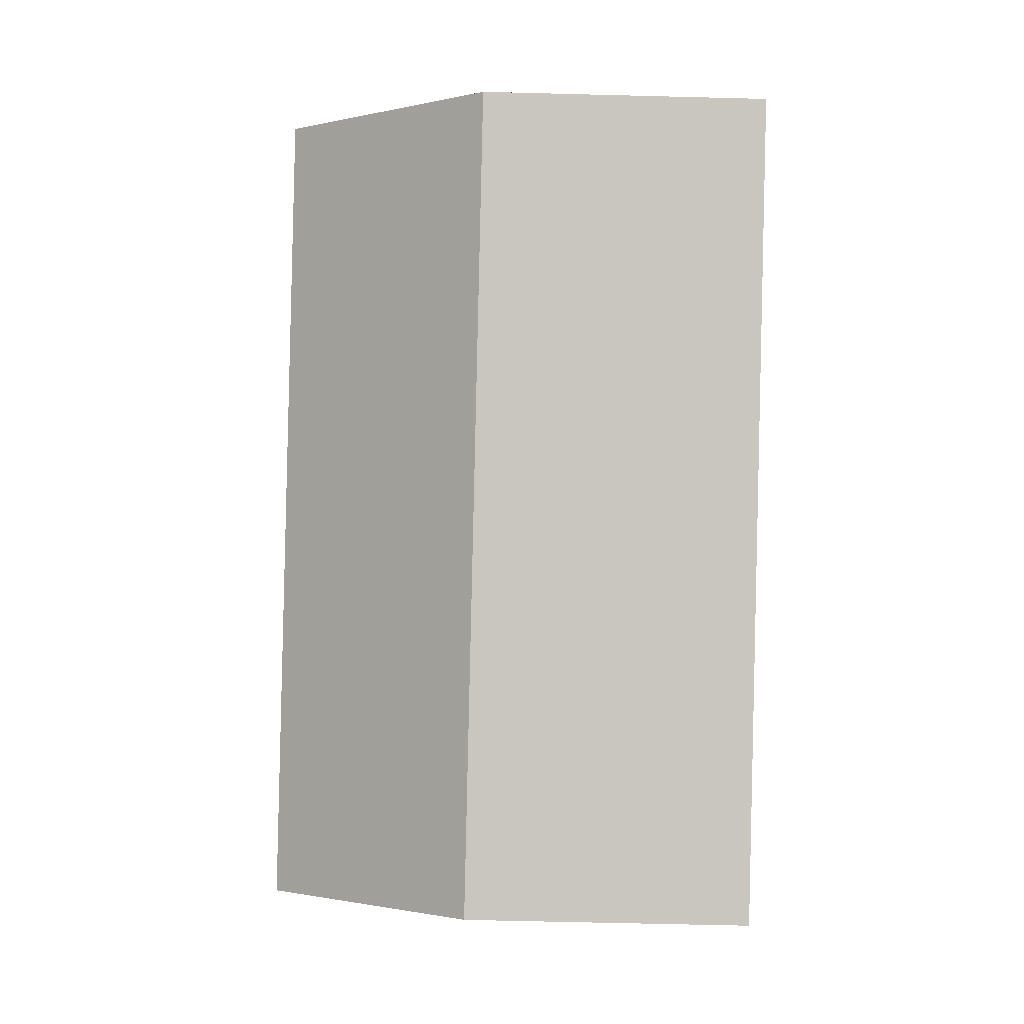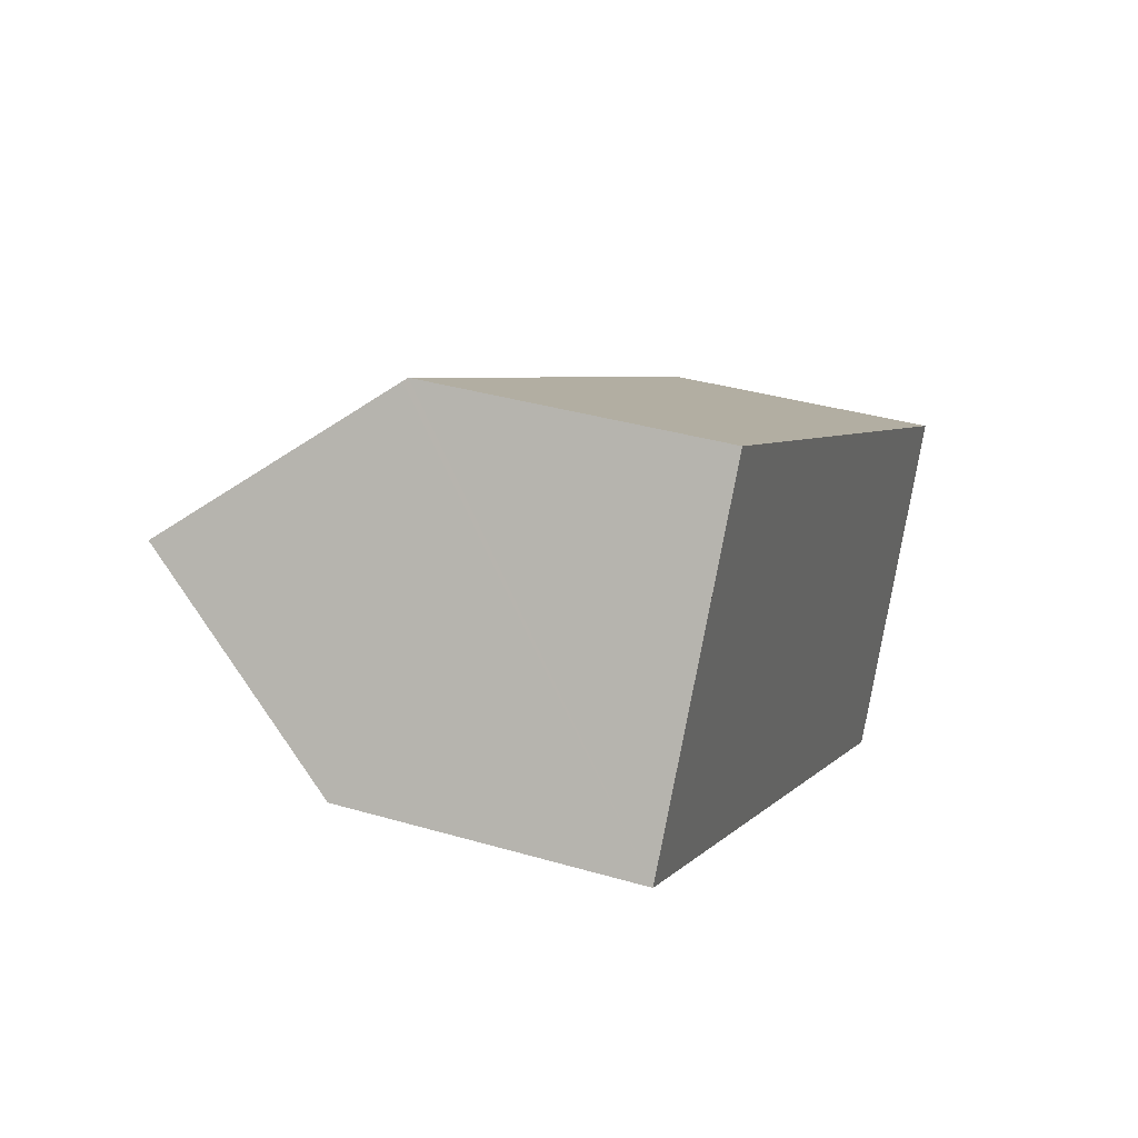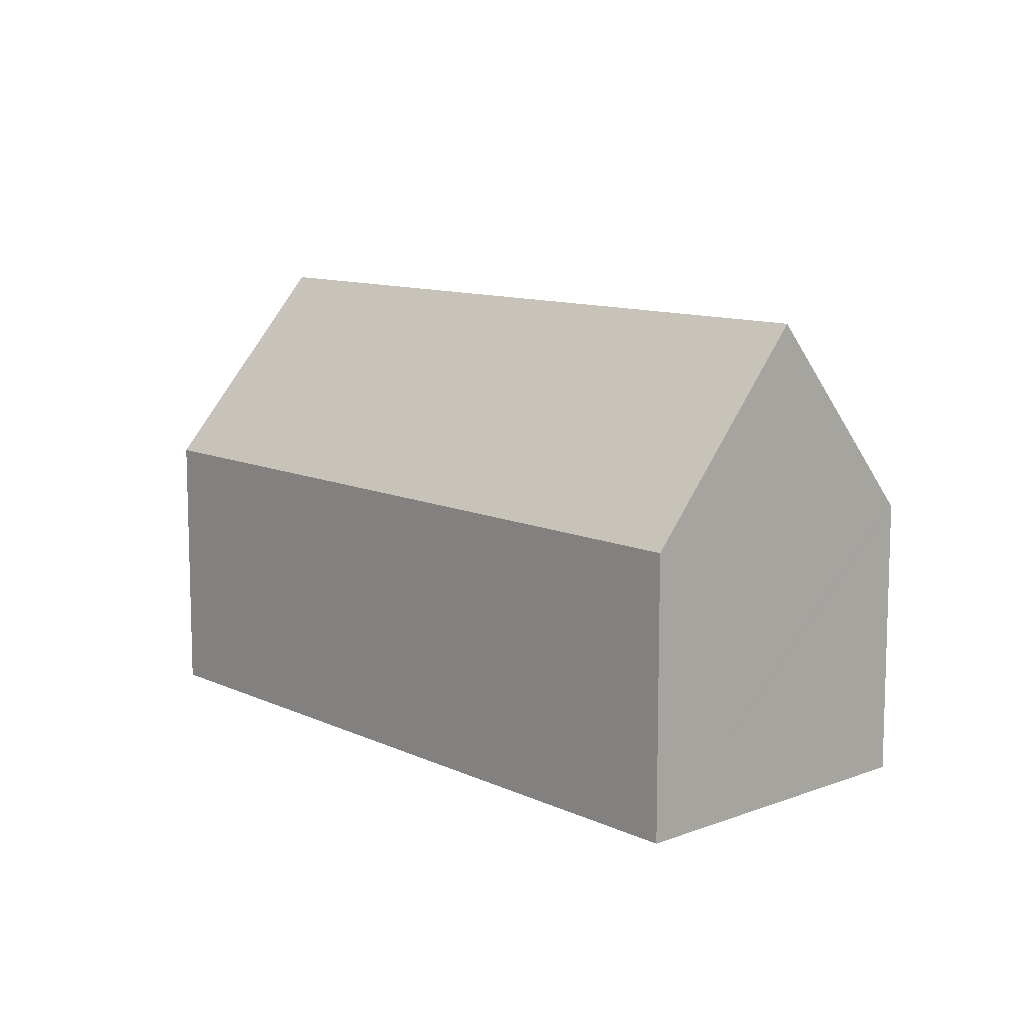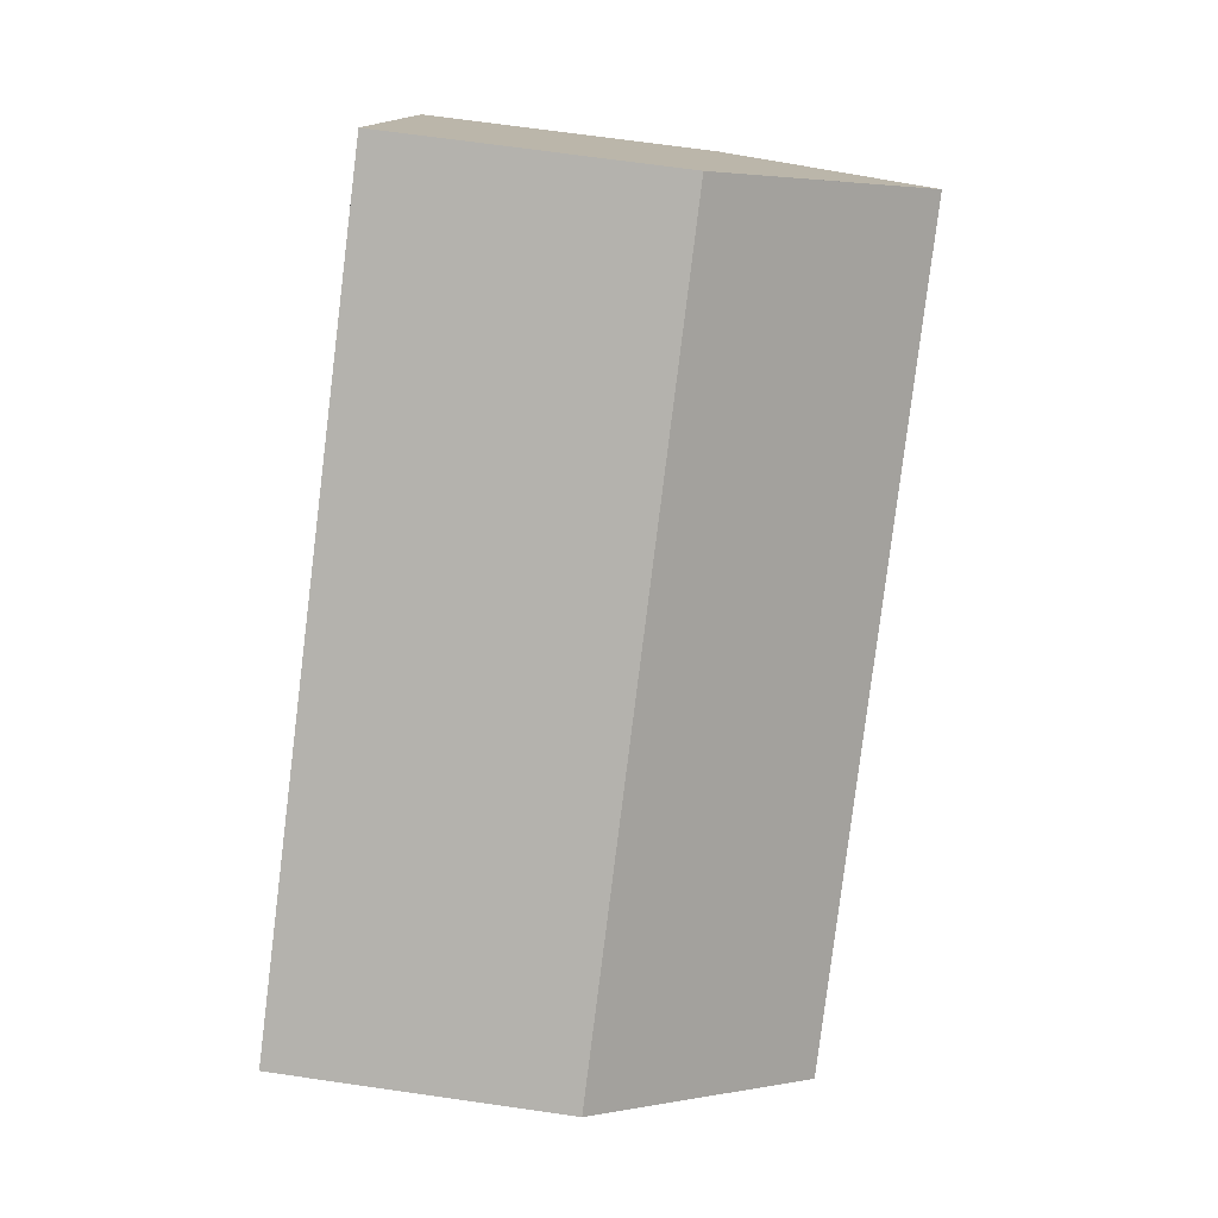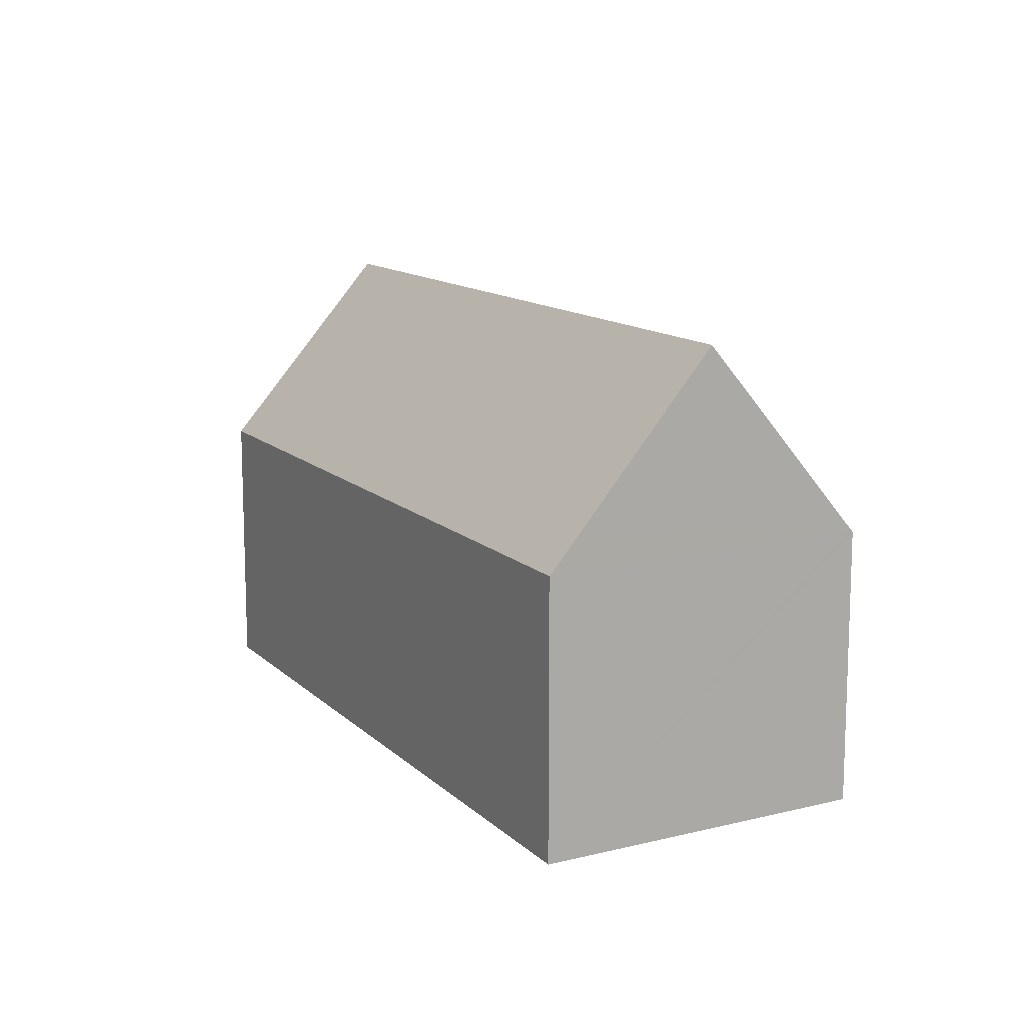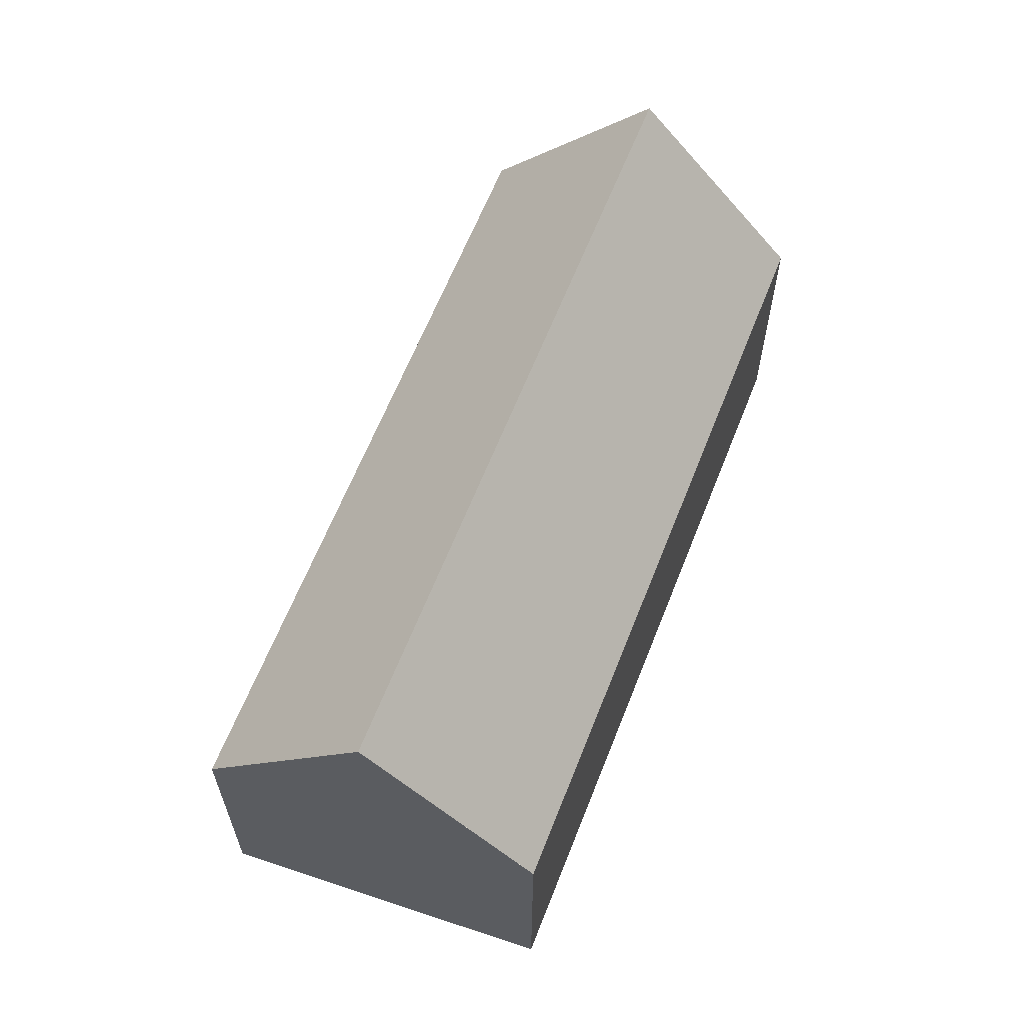
<metadata>
{"format":"obj","ext":"obj","renderer":"f3d","projection":"perspective","resolution":1024,"background":"white","views":[{"elev":-61.3,"azim":-91.5,"up":"+Z"},{"elev":35.9,"azim":-69.0,"up":"+Z"},{"elev":10.5,"azim":-100.8,"up":"+Y"},{"elev":70.0,"azim":98.1,"up":"+Z"},{"elev":12.7,"azim":-87.4,"up":"+Y"},{"elev":62.9,"azim":-38.8,"up":"+Y"}]}
</metadata>
<code>
v  20.82 8.235 -11.9
v  2.775 14.11 4.352
v  23.42 14.11 -7.445
v  0.033 8.235 -0.019
v  0.523 9.343 0.821
v  0 8.235 5.042e-16
v  5.547 8.241 8.698
v  12.82 8.235 4.549
v  15.57 8.233 2.978
v  26.03 8.225 -2.986
v  5.485 8.371 8.602
v  0 0 0
v  5.547 -5.326e-16 8.698
v  0.523 -5.027e-17 0.821
v  2.775 -2.665e-16 4.352
v  5.485 -5.267e-16 8.602
v  12.82 -2.785e-16 4.549
v  15.57 -1.823e-16 2.978
v  26.03 1.828e-16 -2.986
v  20.82 7.285e-16 -11.9
v  23.42 4.559e-16 -7.445
v  0.033 1.163e-18 -0.019
g defaultobject
f 1 2 3
f 2 1 4
f 2 4 5
f 5 4 6
f 7 3 2
f 3 7 8
f 3 8 9
f 3 9 10
f 5 11 2
f 11 5 6
f 11 6 12
f 11 12 7
f 7 12 13
f 13 12 14
f 13 14 15
f 13 15 16
f 13 8 7
f 8 13 17
f 8 17 9
f 9 17 10
f 10 17 18
f 10 18 19
f 10 1 3
f 1 10 19
f 1 19 20
f 20 19 21
f 20 4 1
f 4 20 22
f 4 22 6
f 6 22 12
f 18 21 19
f 21 18 20
f 20 18 22
f 22 18 17
f 22 17 13
f 22 13 16
f 22 16 15
f 22 15 14
f 22 14 12

</code>
